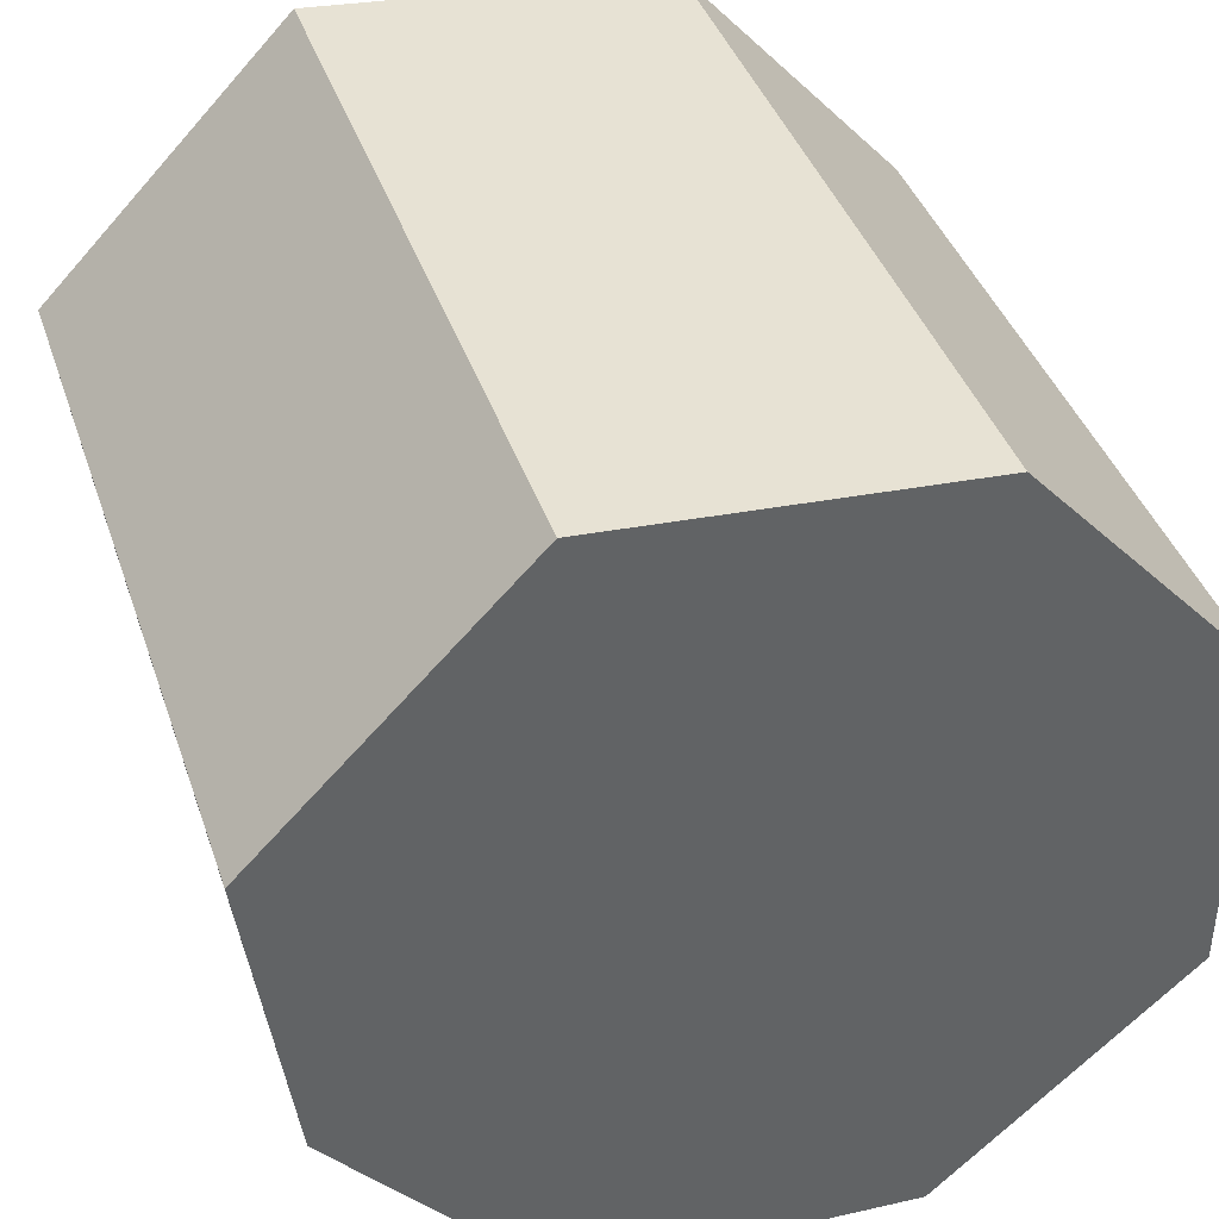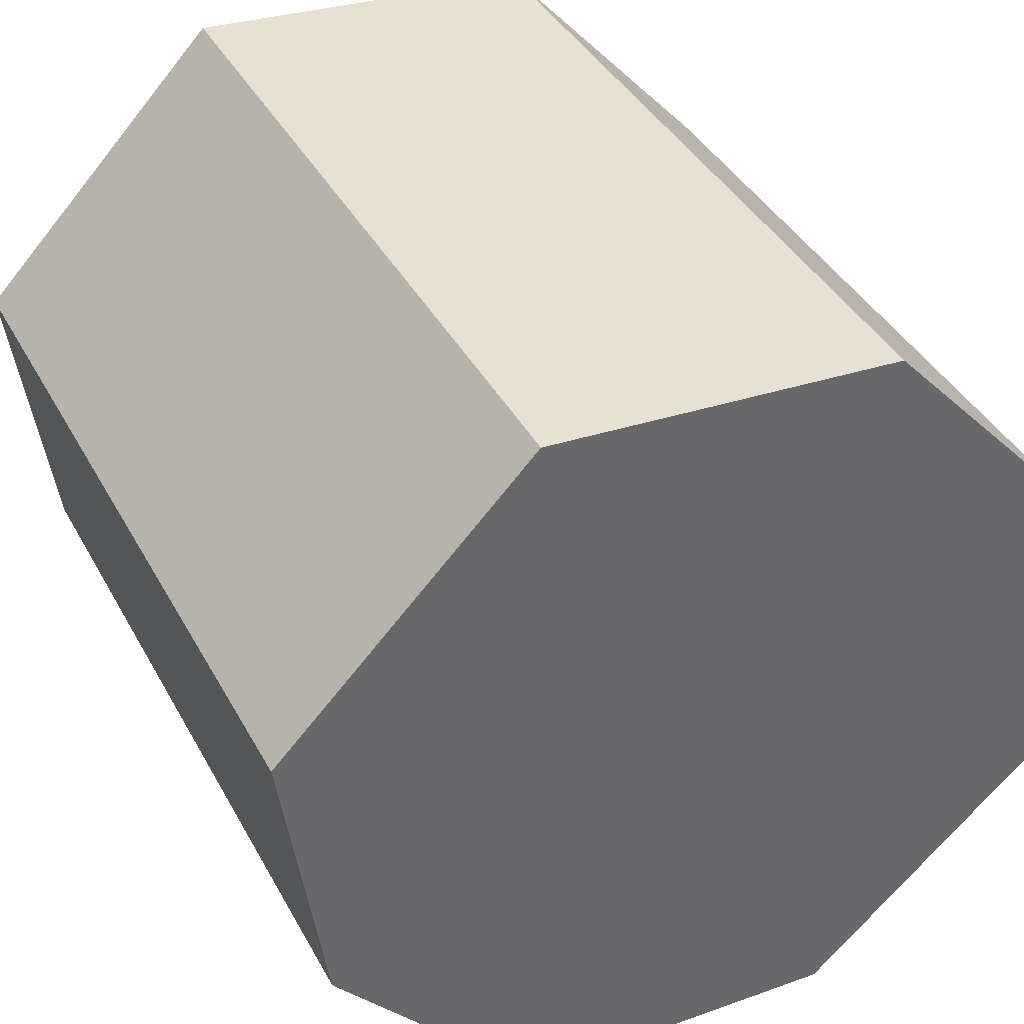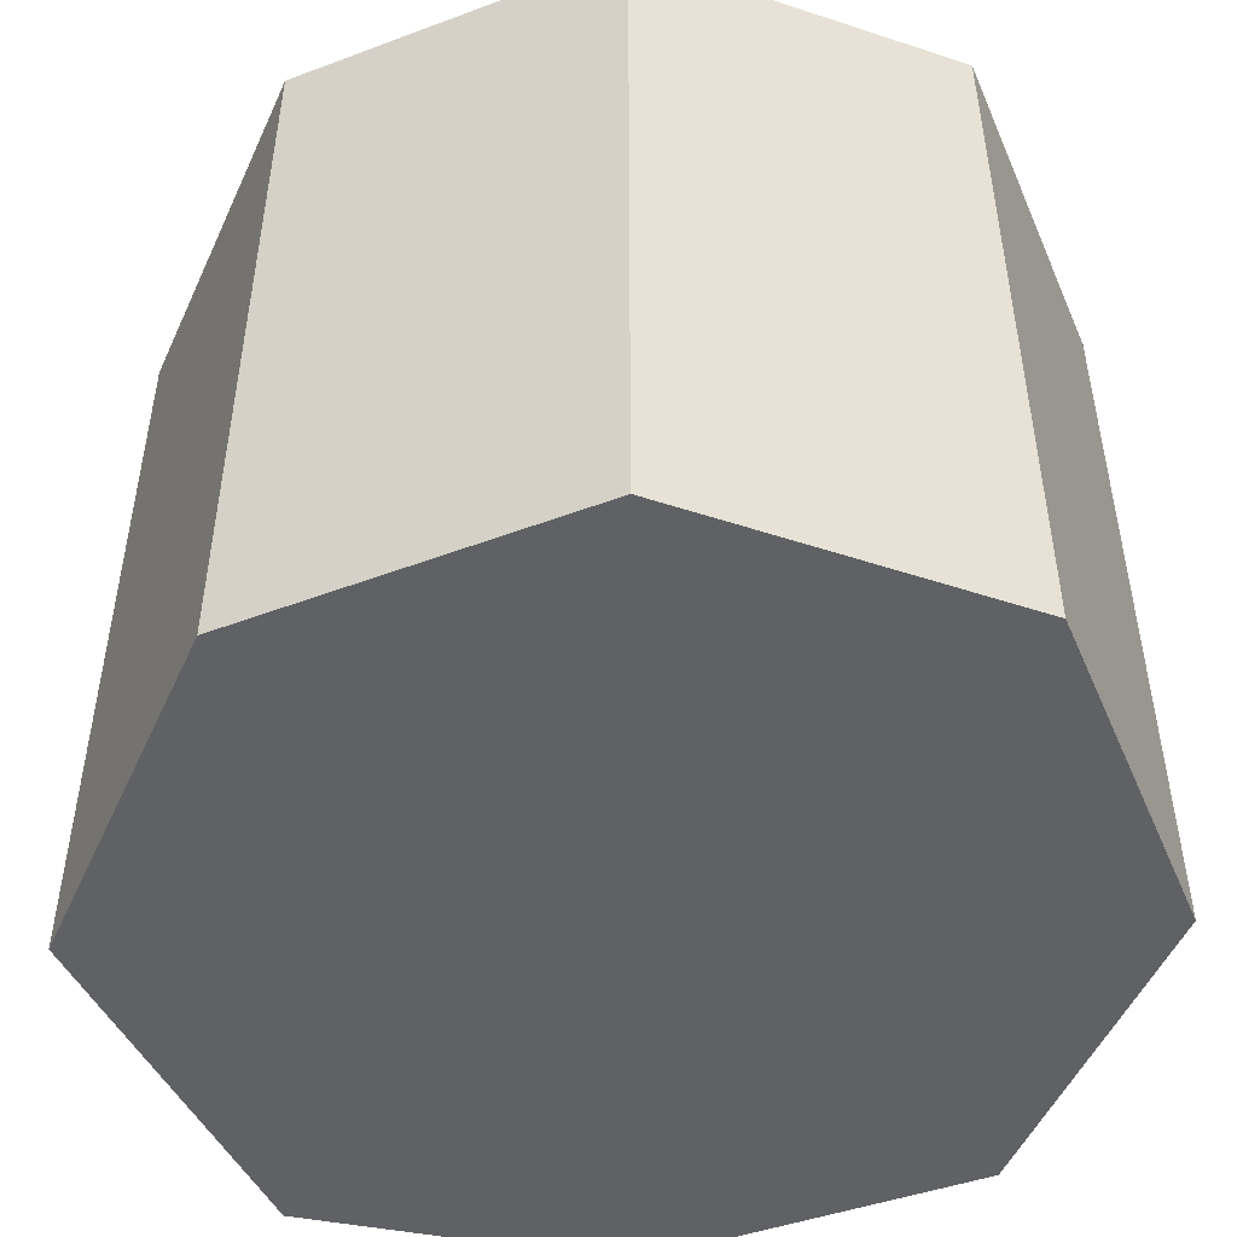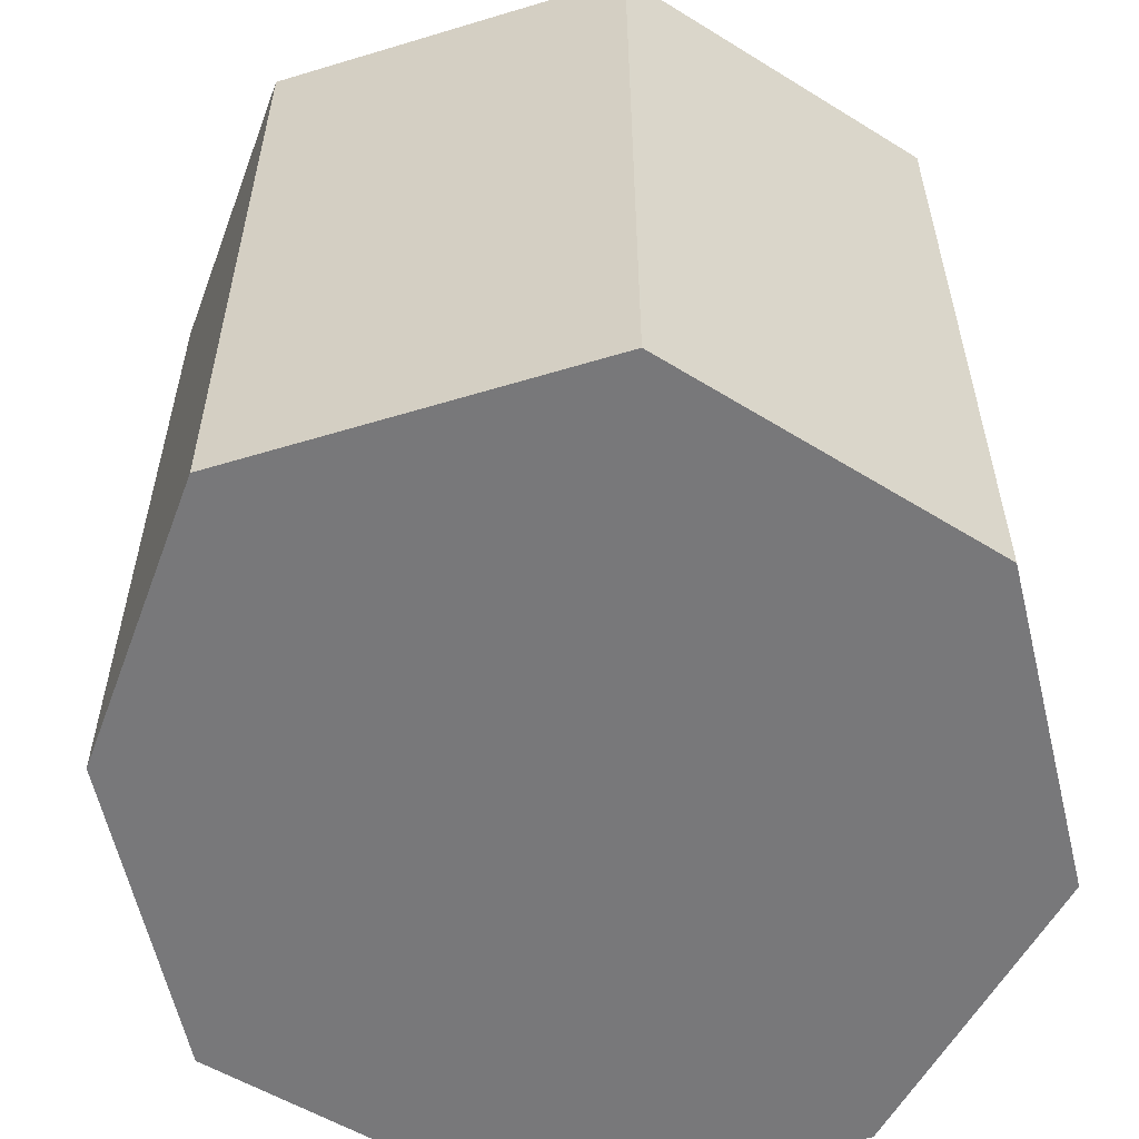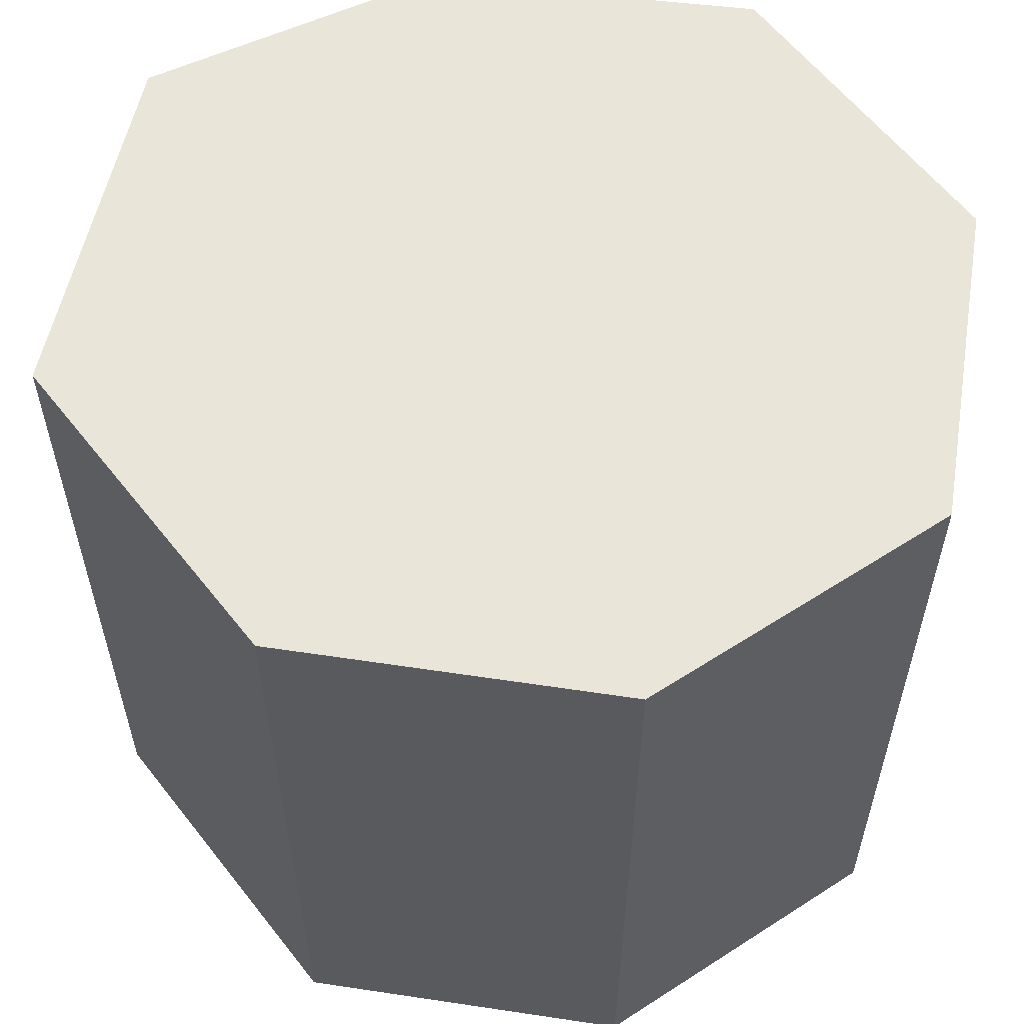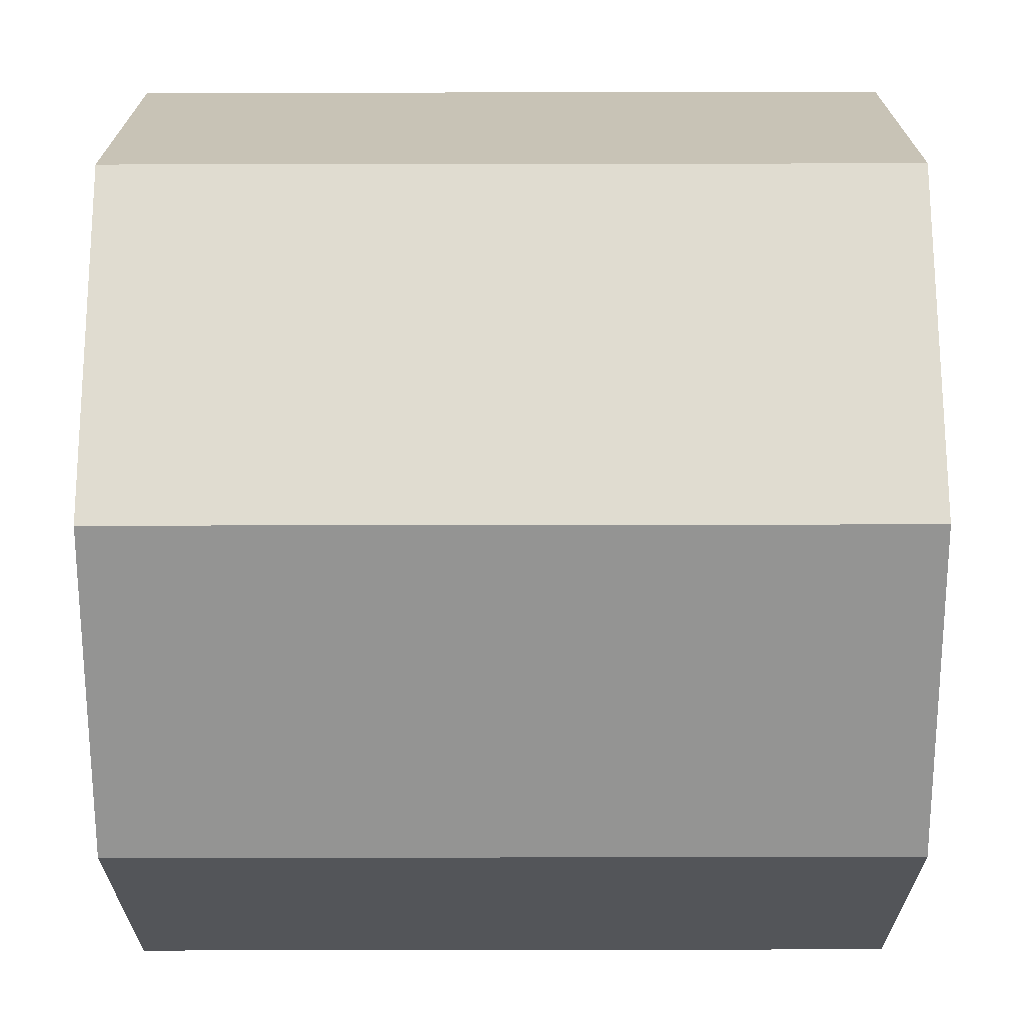
<metadata>
{"format":"obj","ext":"obj","renderer":"f3d","projection":"perspective","resolution":1024,"background":"white","views":[{"elev":40.2,"azim":-18.0,"up":"+Z"},{"elev":39.8,"azim":-26.2,"up":"+Z"},{"elev":-49.6,"azim":70.3,"up":"+Y"},{"elev":-57.5,"azim":-28.4,"up":"+Y"},{"elev":58.1,"azim":56.6,"up":"+Y"},{"elev":65.3,"azim":89.9,"up":"+Z"}]}
</metadata>
<code>
v  2.195 2.879 -2.132
v  3.123 2.879 -0.05
v  3.116 2.879 -1.286
v  2.278 2.879 0.88
v  0.953 2.879 -2.064
v  0.952 2.879 0.981
v  0.157 2.879 -1.124
v  0 2.879 1.763e-16
v  0 0 0
v  0.952 -6.007e-17 0.981
v  2.278 -5.388e-17 0.88
v  3.123 3.062e-18 -0.05
v  3.116 7.874e-17 -1.286
v  2.195 1.305e-16 -2.132
v  0.953 1.264e-16 -2.064
v  0.157 6.883e-17 -1.124
g defaultobject
f 1 2 3
f 2 1 4
f 4 1 5
f 4 5 6
f 6 5 7
f 6 7 8
f 9 6 8
f 6 9 10
f 10 4 6
f 4 10 11
f 11 2 4
f 2 11 12
f 12 3 2
f 3 12 13
f 13 1 3
f 1 13 14
f 14 5 1
f 5 14 15
f 15 7 5
f 7 15 16
f 16 8 7
f 8 16 9
f 12 14 13
f 14 12 11
f 14 11 10
f 14 10 15
f 15 10 16
f 16 10 9

</code>
